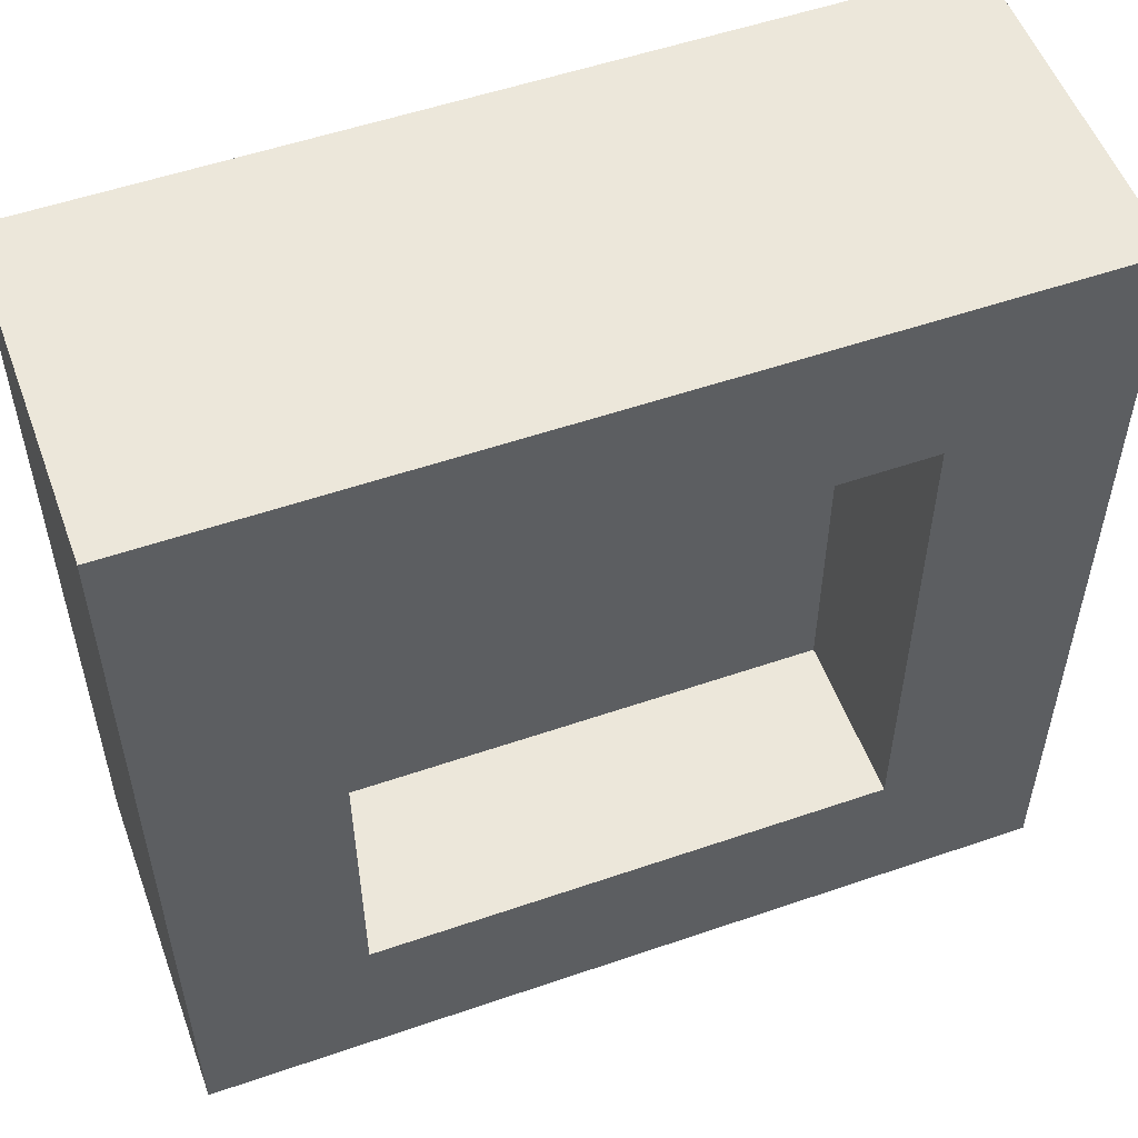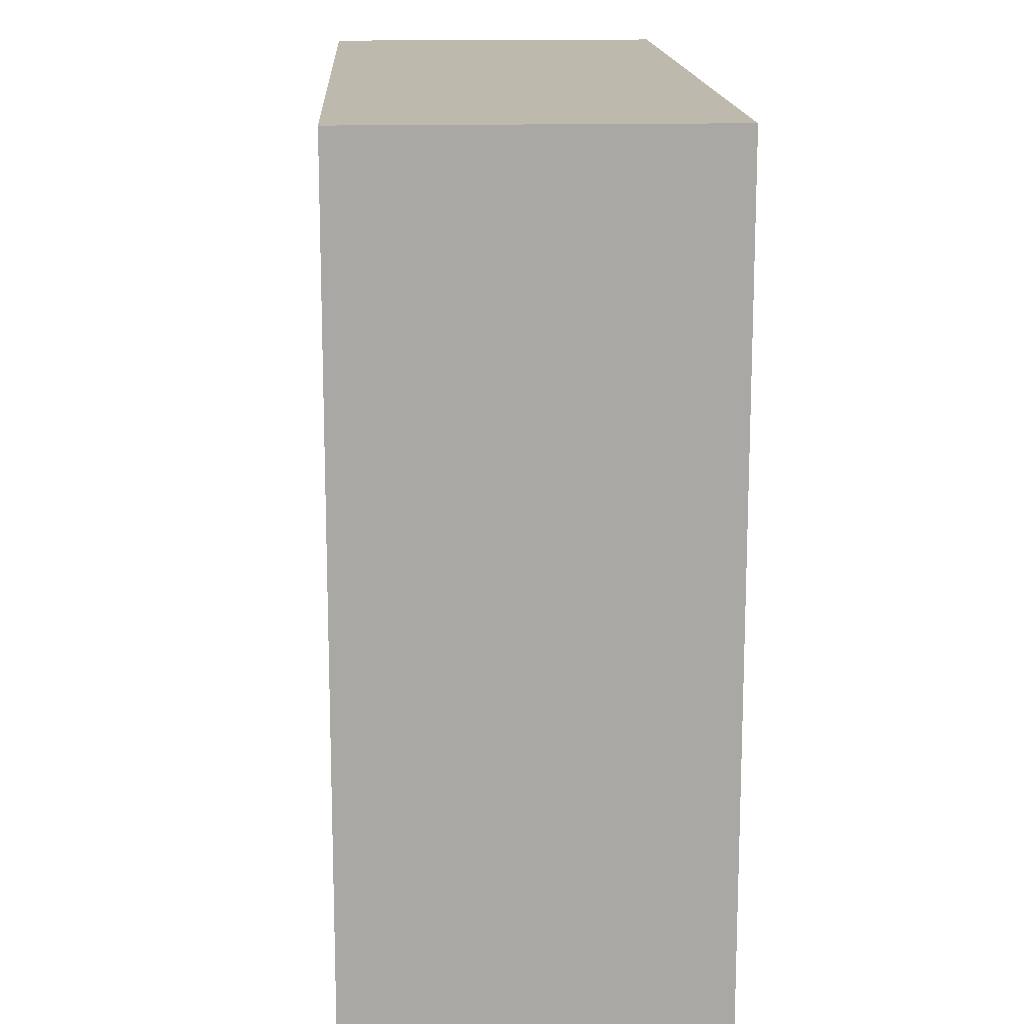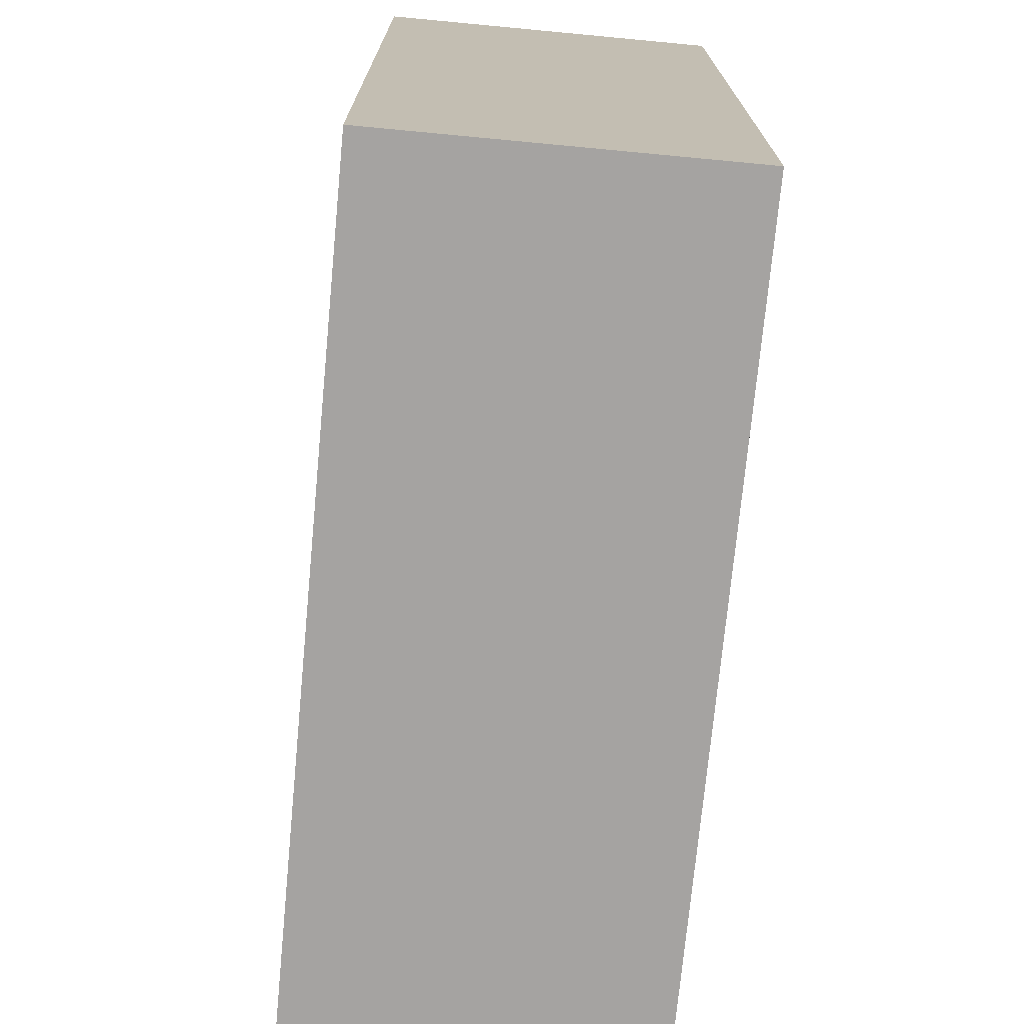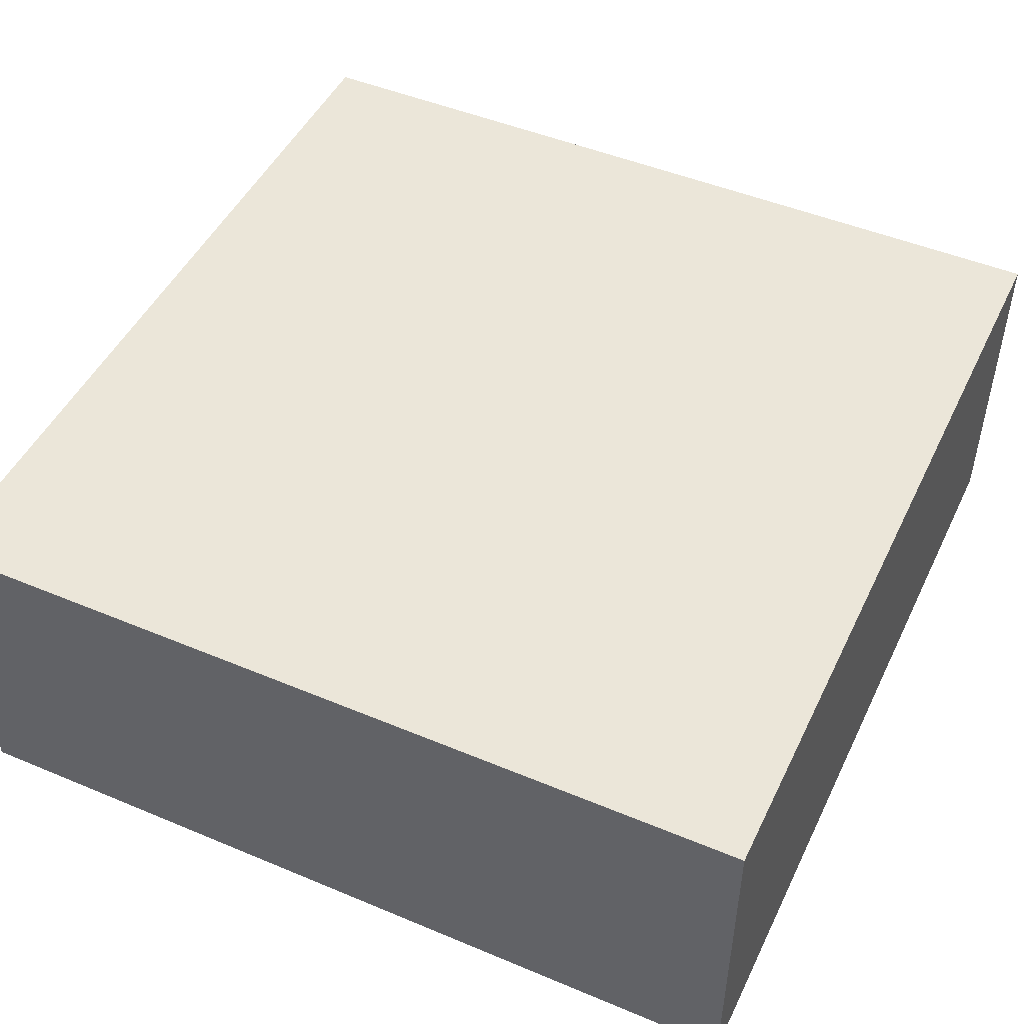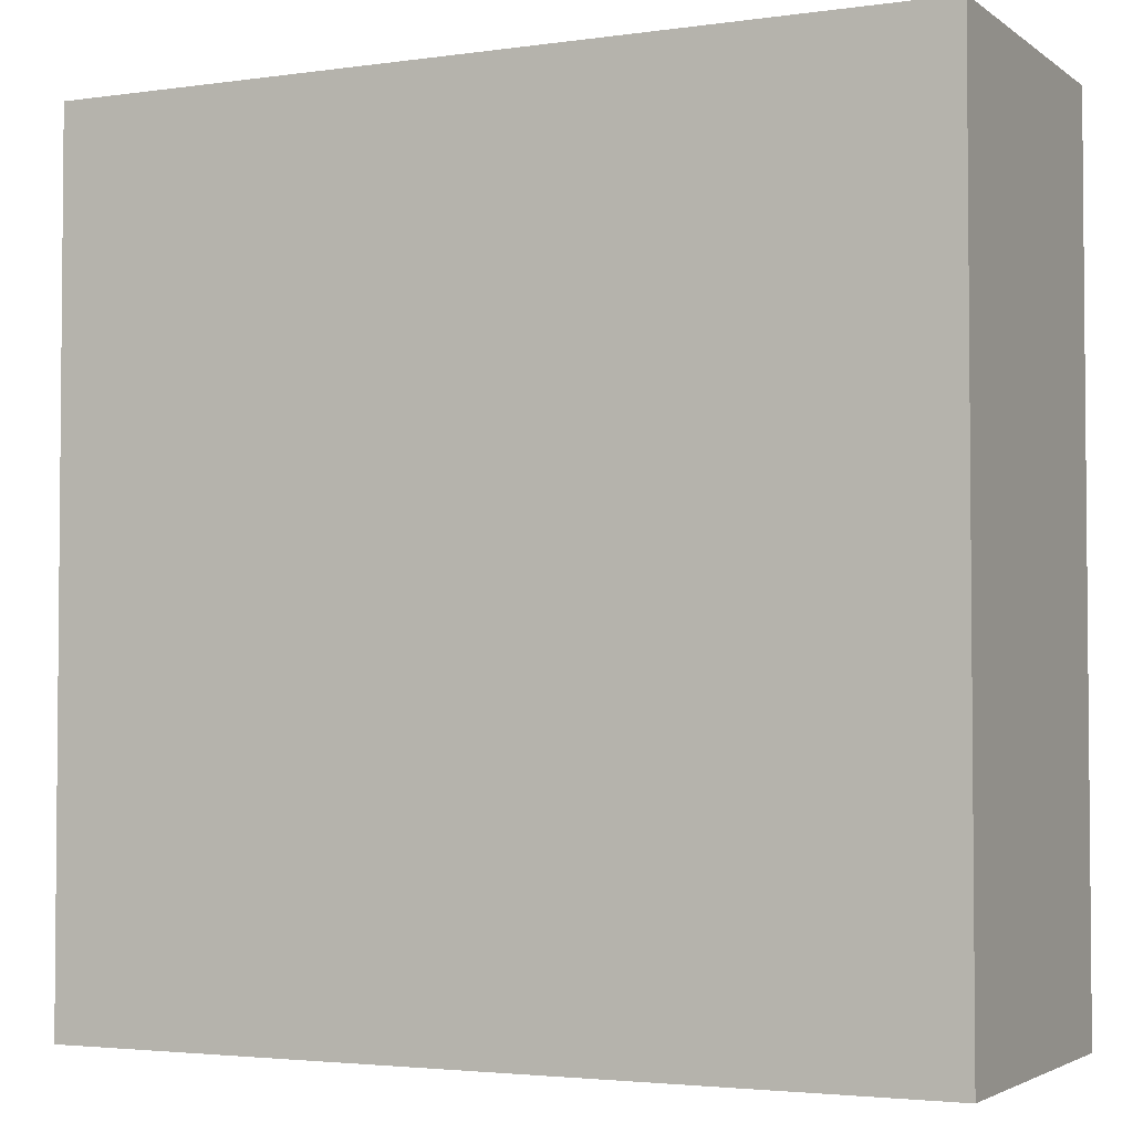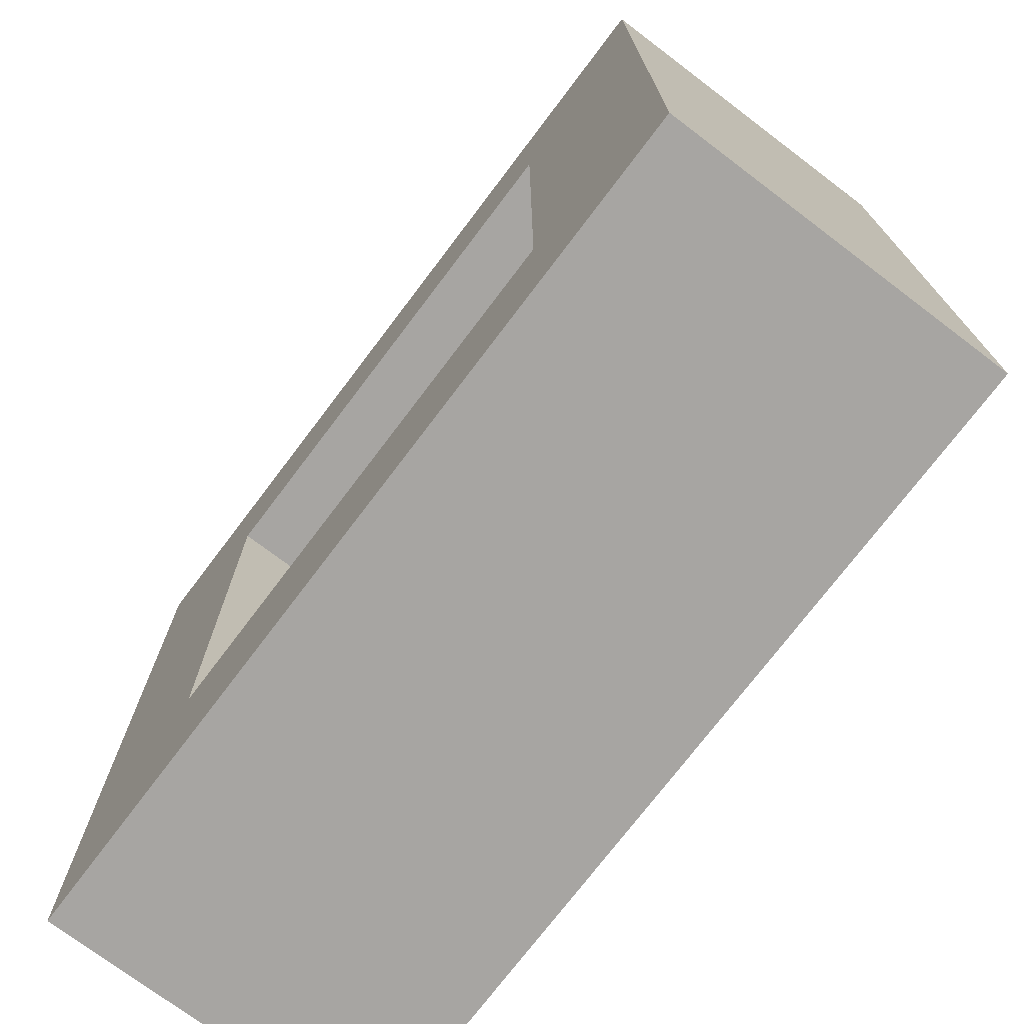
<metadata>
{"format":"obj","ext":"obj","renderer":"f3d","projection":"perspective","resolution":1024,"background":"white","views":[{"elev":54.0,"azim":159.9,"up":"+Y"},{"elev":15.2,"azim":87.2,"up":"+Y"},{"elev":-73.1,"azim":84.6,"up":"+Y"},{"elev":48.1,"azim":-154.9,"up":"+Z"},{"elev":-3.1,"azim":25.7,"up":"+Y"},{"elev":-73.9,"azim":-127.1,"up":"+Y"}]}
</metadata>
<code>
g 3x3_Puzzle_Frame
v -2.5 0 1
v -2.5 0 -1
v -2.5 5 1
v -2.5 5 -1
v 1.5 1 -0
v 1.5 1 -1
v 1.5 4 -0
v 1.5 4 -1
v -1.5 1 -0
v -1.5 1 -1
v -1.5 4 -0
v -1.5 4 -1
v 2.5 0 1
v 2.5 0 -1
v 2.5 5 1
v 2.5 5 -1
v -2.5 0 1
v -2.5 5 1
v 2.5 0 1
v 2.5 5 1
v -1.5 1 -0
v -1.5 4 -0
v 1.5 1 -0
v 1.5 4 -0
v -2.5 0 -1
v -2.5 5 -1
v -1.5 1 -1
v -1.5 4 -1
v 1.5 1 -1
v 1.5 4 -1
v 2.5 0 -1
v 2.5 5 -1
v -2.5 0 1
v 2.5 0 1
v -2.5 0 -1
v 2.5 0 -1
v -1.5 4 -0
v 1.5 4 -0
v -1.5 4 -1
v 1.5 4 -1
v -1.5 1 -0
v 1.5 1 -0
v -1.5 1 -1
v 1.5 1 -1
v -2.5 5 1
v 2.5 5 1
v -2.5 5 -1
v 2.5 5 -1
f 3 2 1
f 4 2 3
f 7 6 5
f 8 6 7
f 9 10 11
f 11 10 12
f 13 14 15
f 15 14 16
f 19 18 17
f 20 18 19
f 21 22 23
f 23 22 24
f 25 26 27
f 27 26 28
f 25 27 29
f 28 26 30
f 25 29 31
f 29 30 31
f 30 26 32
f 31 30 32
f 35 34 33
f 36 34 35
f 39 38 37
f 40 38 39
f 41 42 43
f 43 42 44
f 45 46 47
f 47 46 48

</code>
